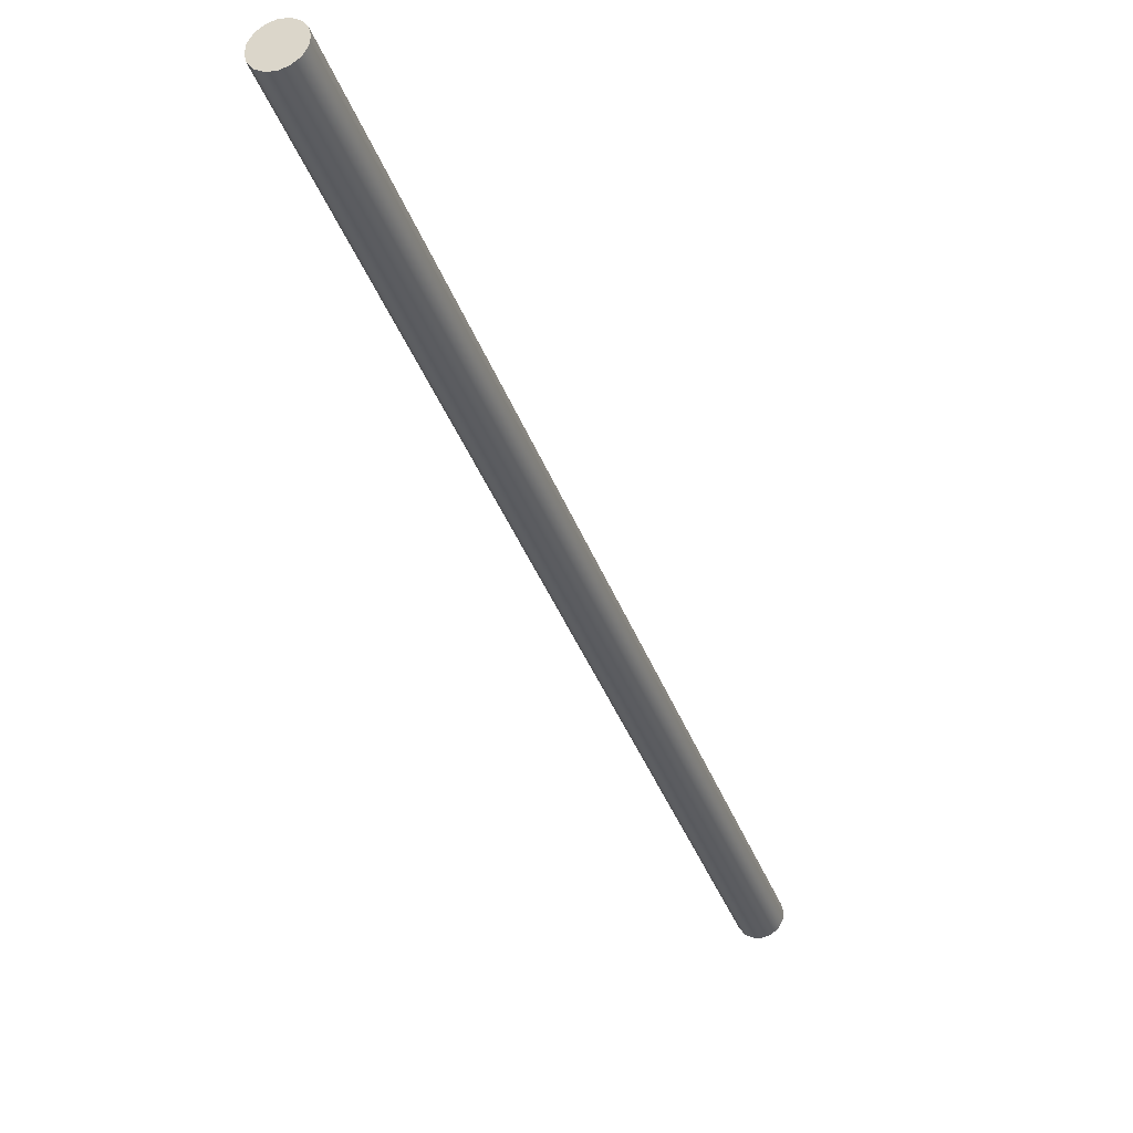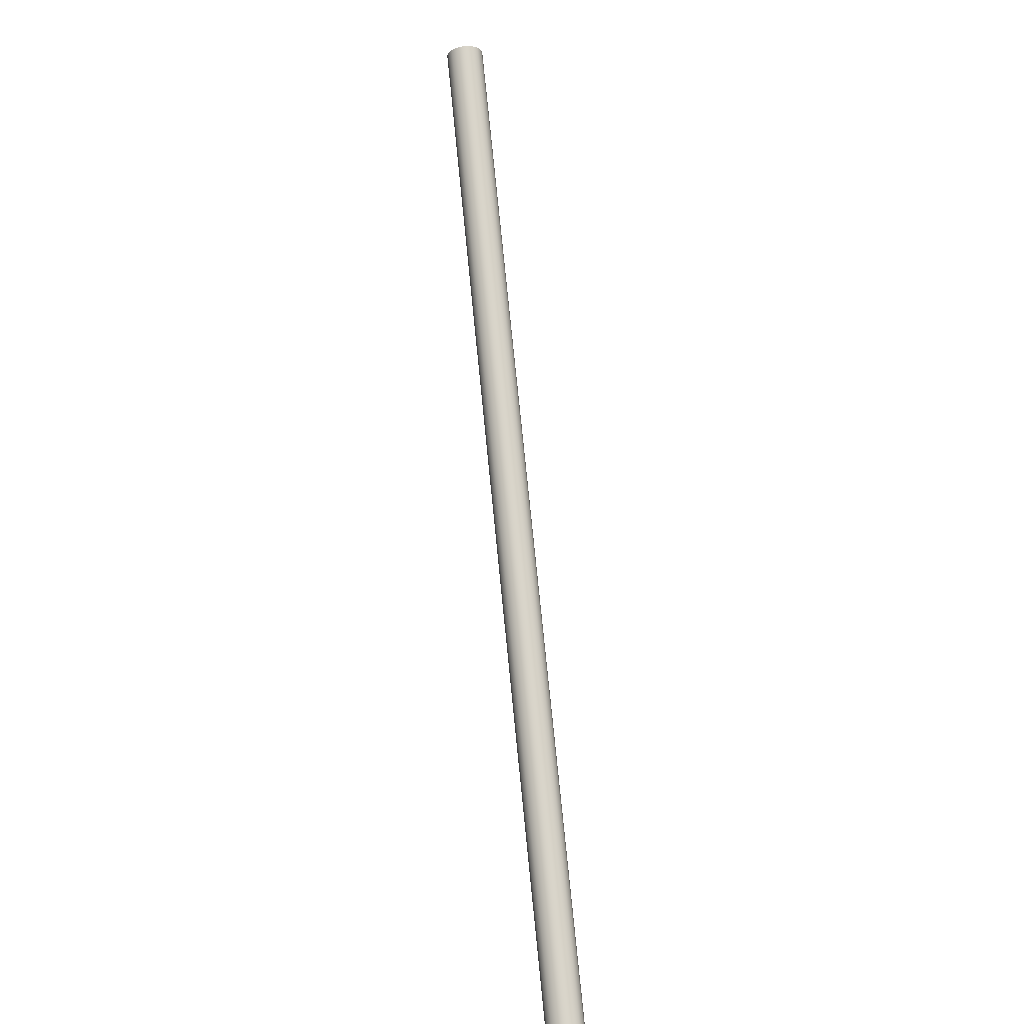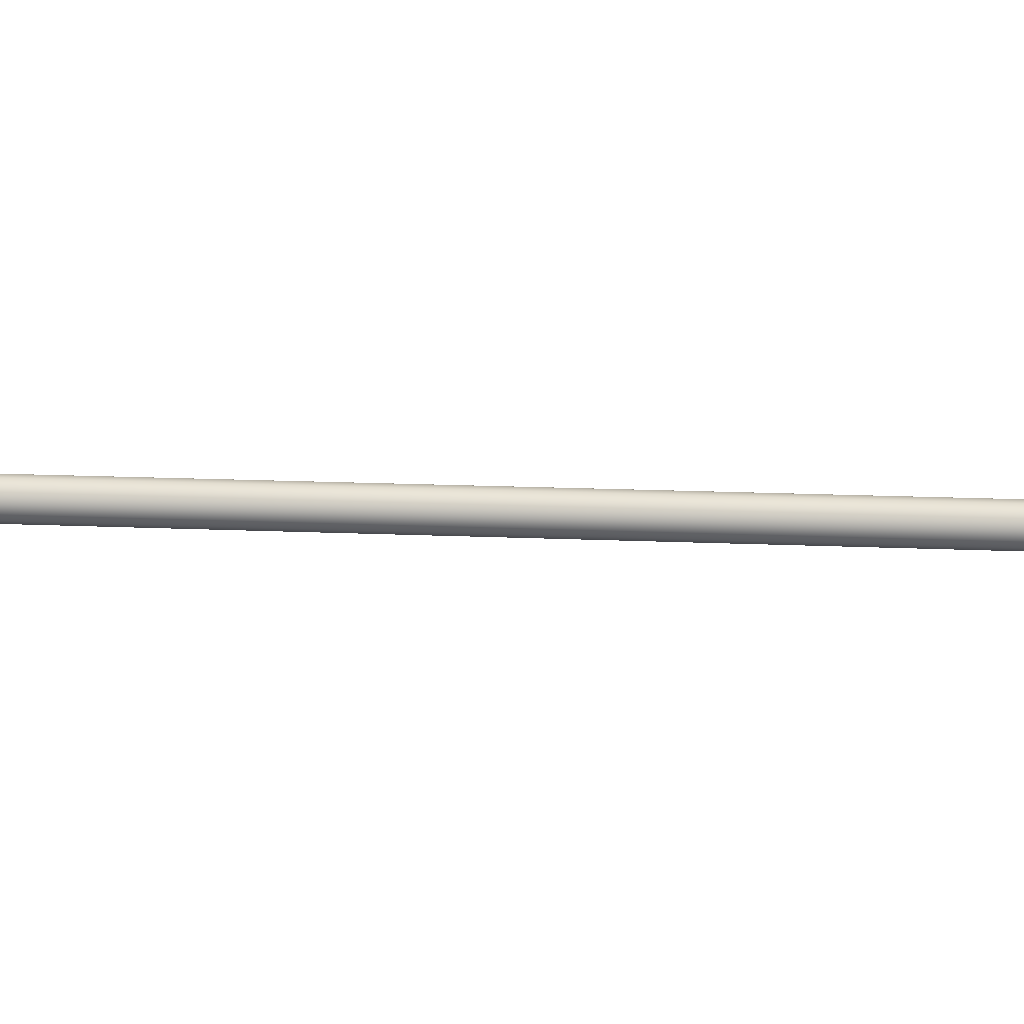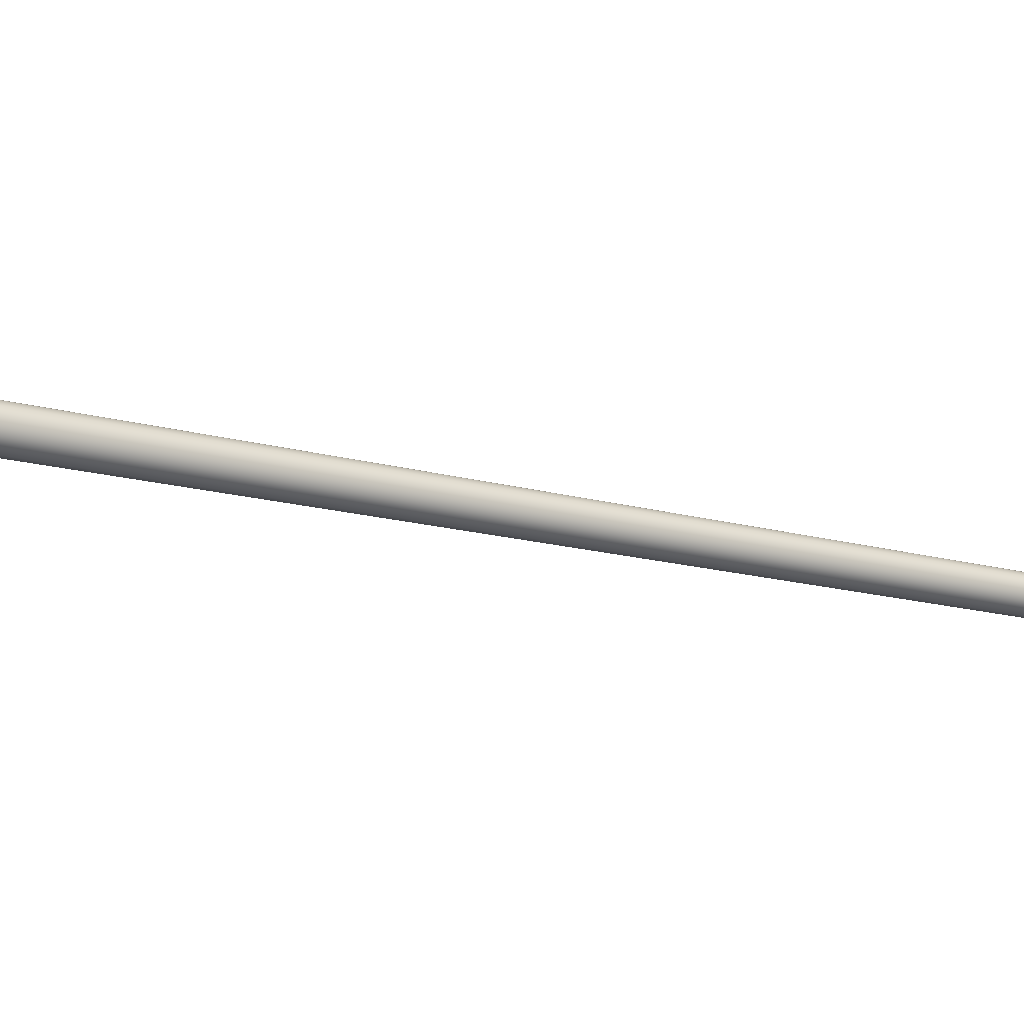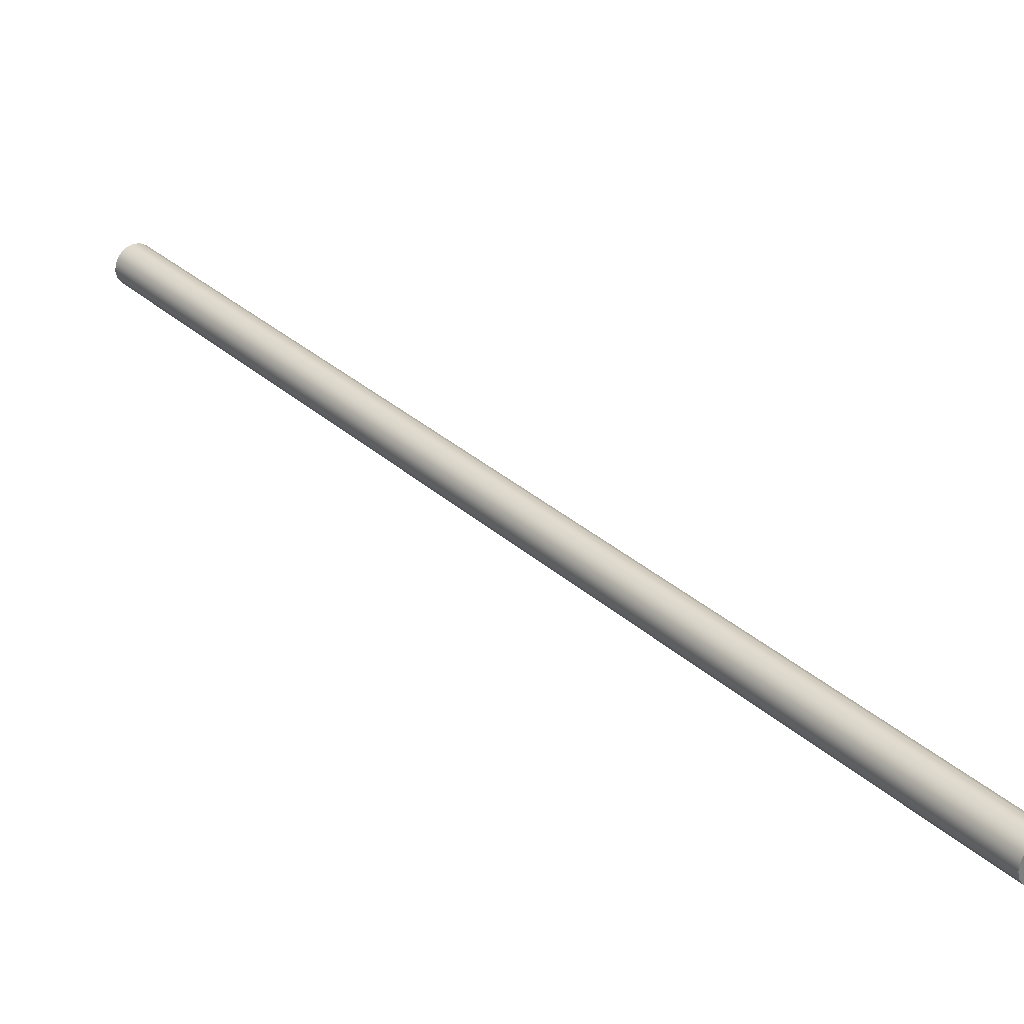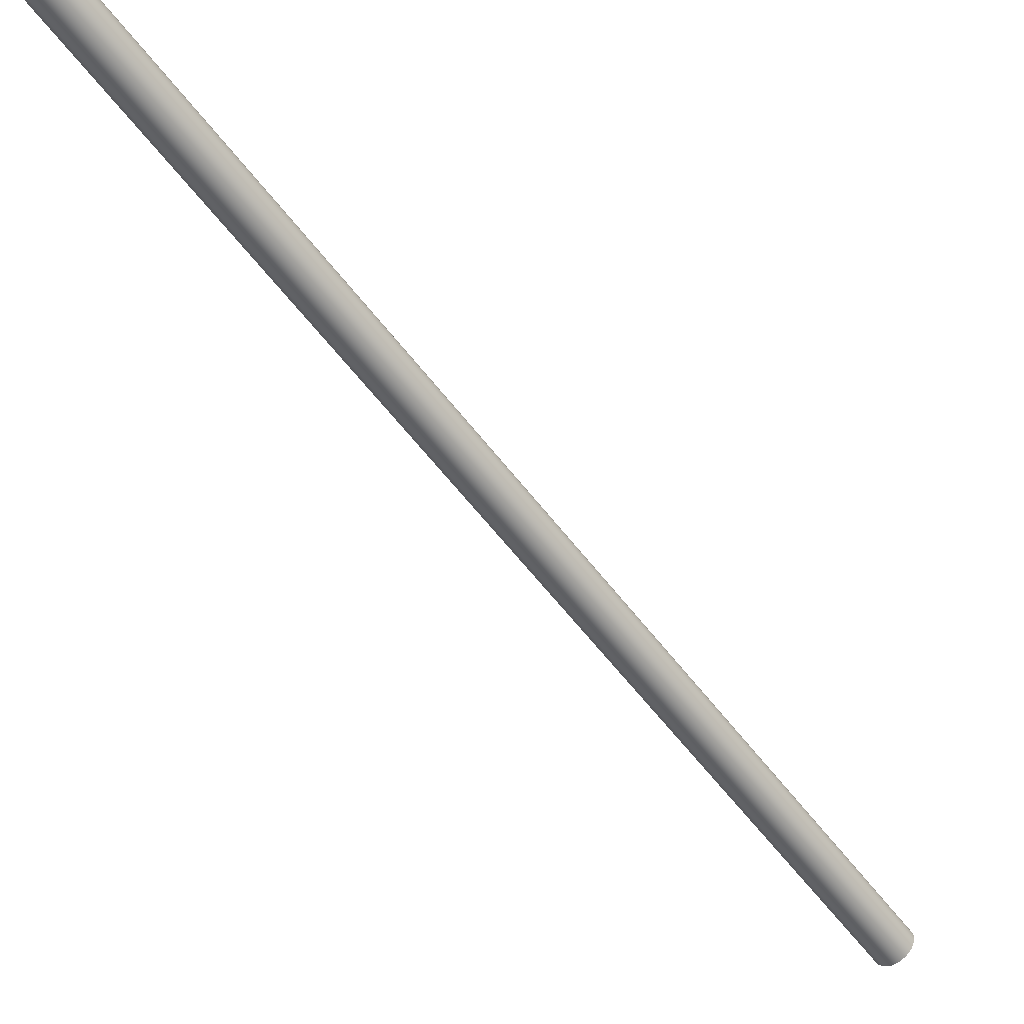
<metadata>
{"format":"obj","ext":"obj","renderer":"f3d","projection":"perspective","resolution":1024,"background":"white","views":[{"elev":-39.0,"azim":-133.6,"up":"+Y"},{"elev":14.6,"azim":-92.6,"up":"+Z"},{"elev":-34.9,"azim":122.8,"up":"+Y"},{"elev":-5.9,"azim":85.2,"up":"+Y"},{"elev":37.5,"azim":-9.9,"up":"+Y"},{"elev":-64.3,"azim":-114.0,"up":"+Y"}]}
</metadata>
<code>
g object_1
v -0.8864 6.796 -11.85
v -0.9021 6.889 -11.85
v -0.9511 6.975 -11.83
v -1.025 7.034 -11.8
v -1.106 7.055 -11.75
v -1.187 7.041 -11.71
v -1.261 6.989 -11.66
v -1.309 6.907 -11.63
v -1.324 6.816 -11.61
v -1.308 6.724 -11.61
v -1.259 6.637 -11.63
v -1.185 6.578 -11.67
v -1.104 6.557 -11.71
v -1.024 6.571 -11.76
v -0.95 6.623 -11.8
v -0.9015 6.705 -11.84
v -0.8864 6.796 -11.85
v 2.376 7.32 -5.967
v 5.638 7.844 -0.08132
v -0.9015 6.705 -11.84
v 5.623 7.753 -0.06487
v -0.95 6.623 -11.8
v 5.574 7.671 -0.03069
v -1.024 6.571 -11.76
v 5.5 7.619 0.01498
v -1.104 6.557 -11.71
v 5.42 7.605 0.06083
v -1.185 6.578 -11.67
v 5.339 7.626 0.1036
v -1.259 6.637 -11.63
v 5.265 7.685 0.1396
v -1.308 6.724 -11.61
v 5.216 7.771 0.1591
v -1.324 6.816 -11.61
v 5.2 7.864 0.1595
v -1.309 6.907 -11.63
v 5.215 7.955 0.1431
v -1.261 6.989 -11.66
v 5.264 8.037 0.1089
v -1.187 7.041 -11.71
v 5.338 8.089 0.06325
v -1.106 7.055 -11.75
v 5.418 8.103 0.01739
v -1.025 7.034 -11.8
v 5.499 8.082 -0.02541
v -0.9511 6.975 -11.83
v 5.573 8.023 -0.0614
v -0.9021 6.889 -11.85
v 5.622 7.936 -0.08086
v -0.8864 6.796 -11.85
v 2.376 7.32 -5.967
v 5.638 7.844 -0.08132
v 2.312 7.147 -5.917
v 2.238 7.095 -5.871
v 2.158 7.081 -5.825
v 2.077 7.102 -5.782
v 1.954 7.247 -5.727
v 2.003 7.161 -5.746
v 1.938 7.34 -5.727
v 1.953 7.431 -5.743
v 2.002 7.513 -5.777
v 2.076 7.565 -5.823
v 2.156 7.579 -5.869
v 2.237 7.558 -5.912
v 2.36 7.413 -5.967
v 2.311 7.499 -5.947
v 5.638 7.844 -0.08132
v 5.622 7.936 -0.08086
v 5.573 8.023 -0.0614
v 5.499 8.082 -0.02541
v 5.418 8.103 0.01739
v 5.338 8.089 0.06325
v 5.264 8.037 0.1089
v 5.215 7.955 0.1431
v 5.2 7.864 0.1595
v 5.216 7.771 0.1591
v 5.265 7.685 0.1396
v 5.339 7.626 0.1036
v 5.42 7.605 0.06083
v 5.5 7.619 0.01498
v 5.574 7.671 -0.03069
v 5.623 7.753 -0.06487
f 11 10 8
f 12 11 7
f 13 12 6
f 8 10 9
f 7 11 8
f 7 6 12
f 6 5 13
f 15 14 4
f 3 16 15
f 16 2 1
f 4 14 5
f 15 4 3
f 16 3 2
f 13 5 14
f 18 20 17
f 53 22 20
f 21 20 18
f 53 54 24 22
f 53 20 21
f 26 24 54 55
f 28 26 55 56
f 32 30 58 57
f 30 28 56 58
f 34 32 57 59
f 54 53 23 25
f 19 21 18
f 25 27 55 54
f 21 23 53
f 27 29 56 55
f 58 56 29 31
f 57 58 31 33
f 59 57 33 35
f 59 60 36 34
f 38 36 60 61
f 40 38 61 62
f 61 60 37 39
f 62 61 39 41
f 62 63 42 40
f 35 37 60 59
f 63 64 44 42
f 48 46 66 65
f 46 44 64 66
f 50 48 65 51
f 63 62 41 43
f 43 45 64 63
f 65 66 47 49
f 51 65 49 52
f 66 64 45 47
f 77 74 76
f 78 73 77
f 79 72 78
f 74 75 76
f 73 74 77
f 73 78 72
f 72 79 71
f 81 70 80
f 69 81 82
f 82 67 68
f 70 71 80
f 81 69 70
f 82 68 69
f 79 80 71

</code>
